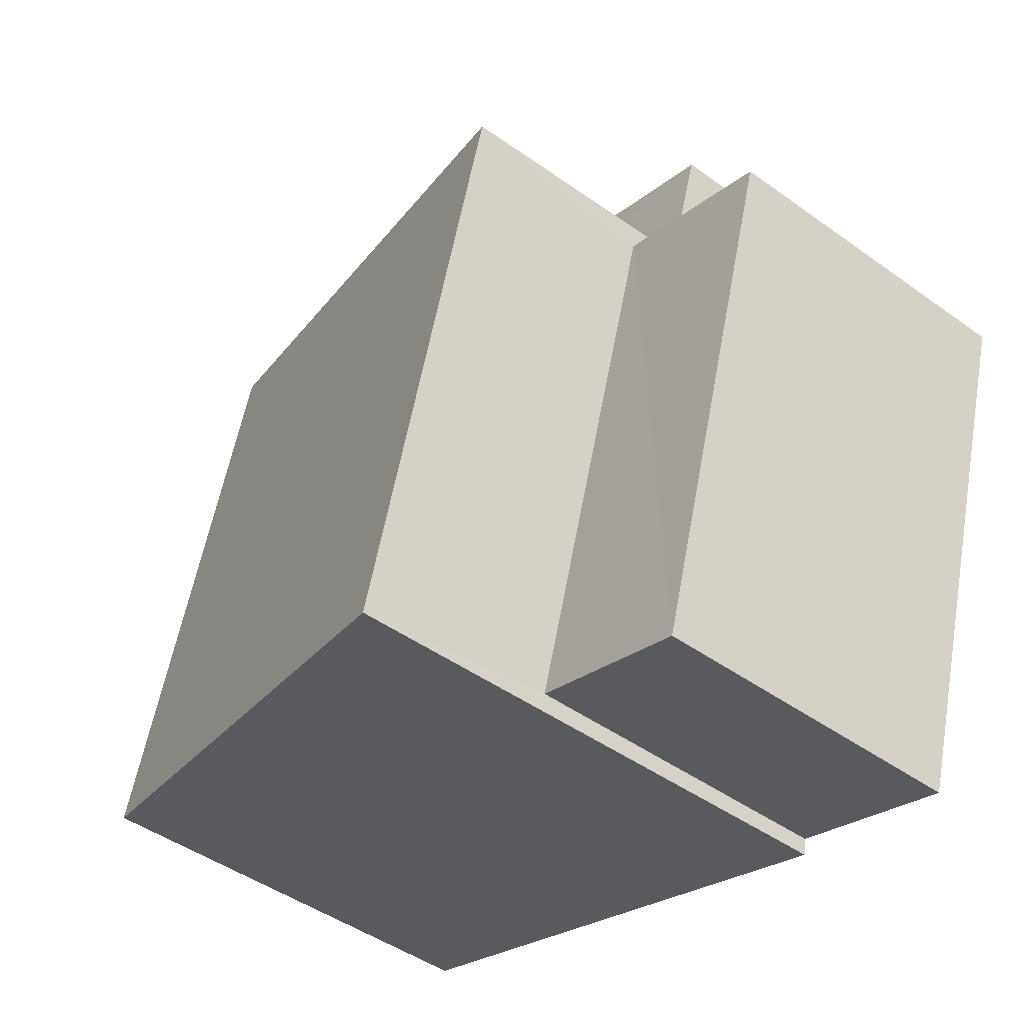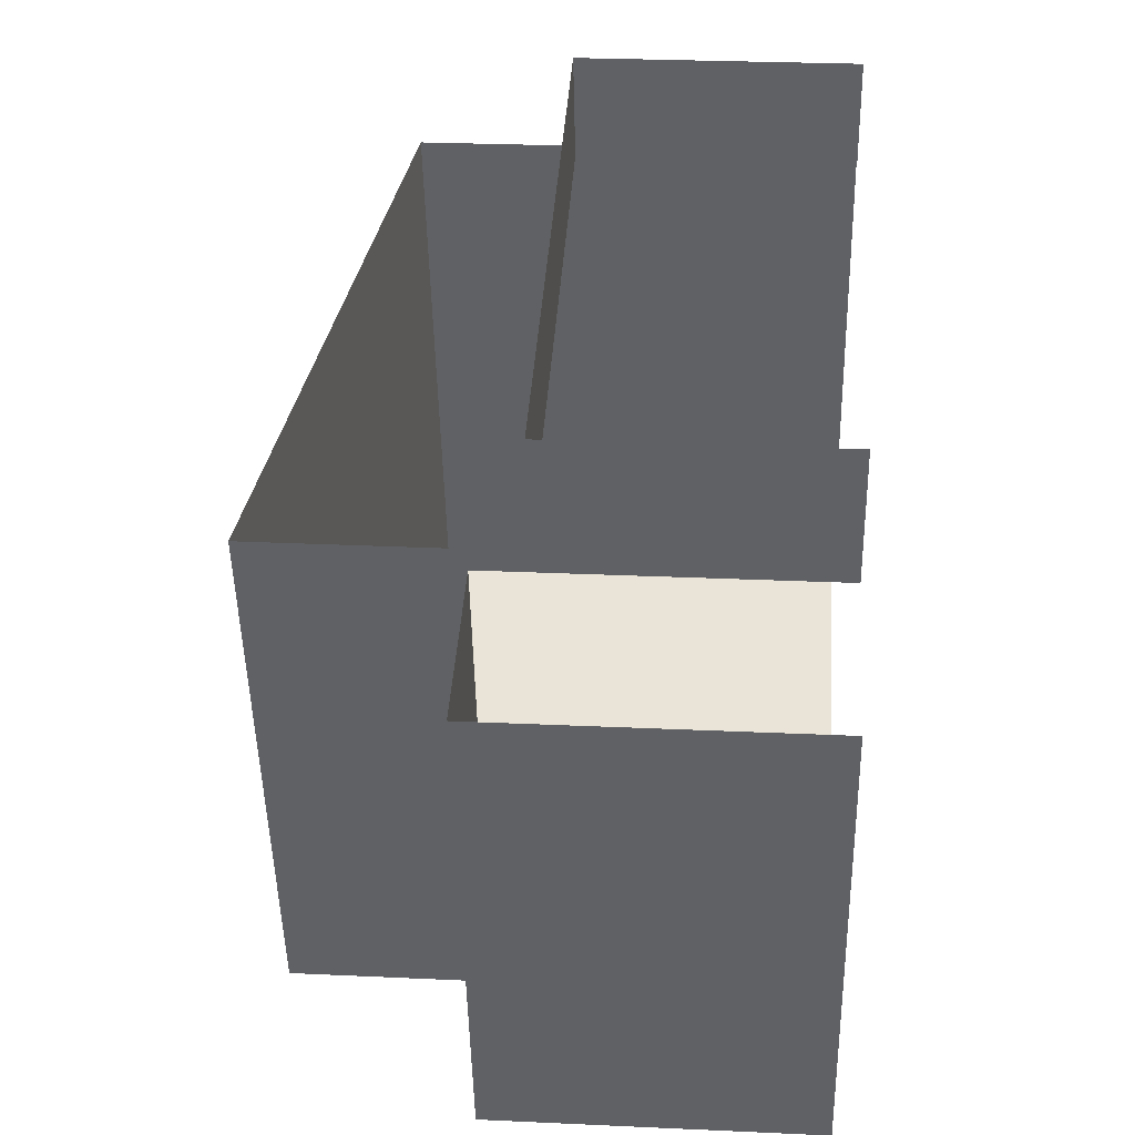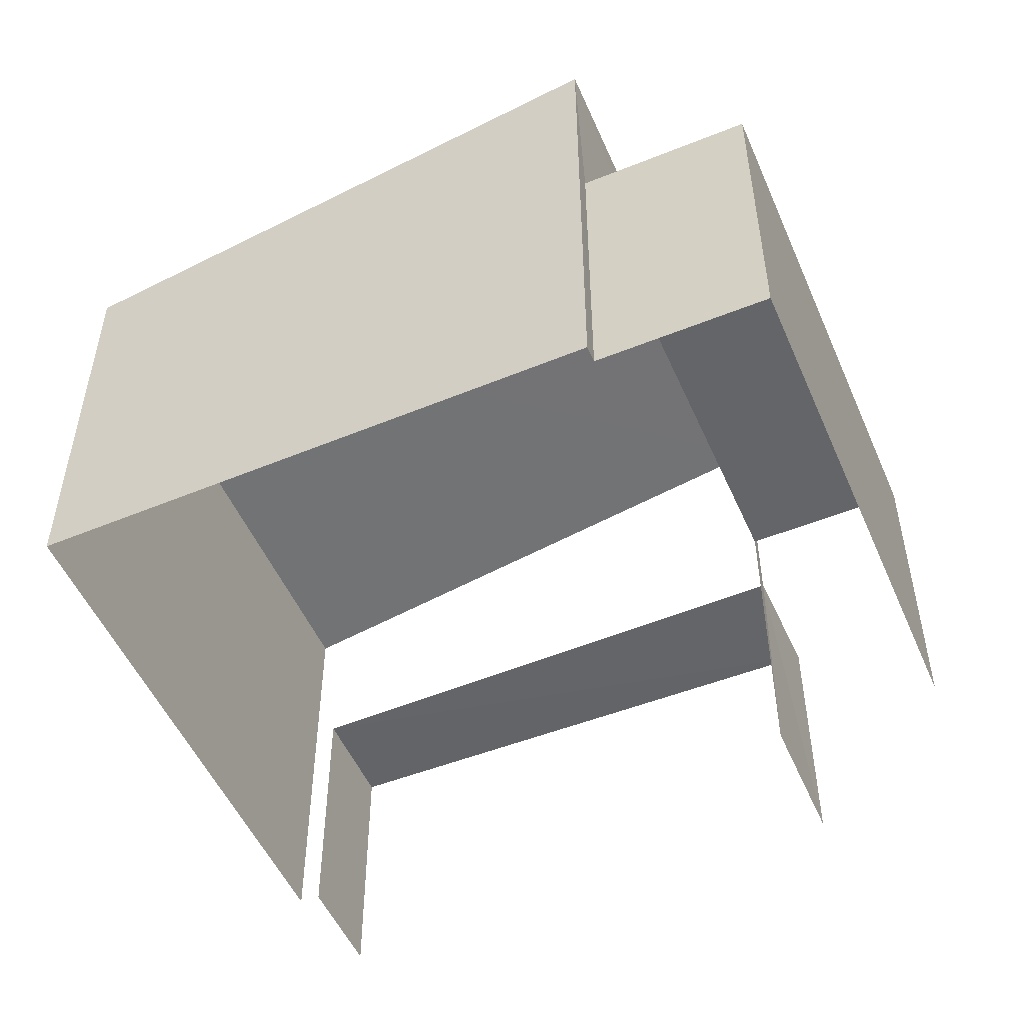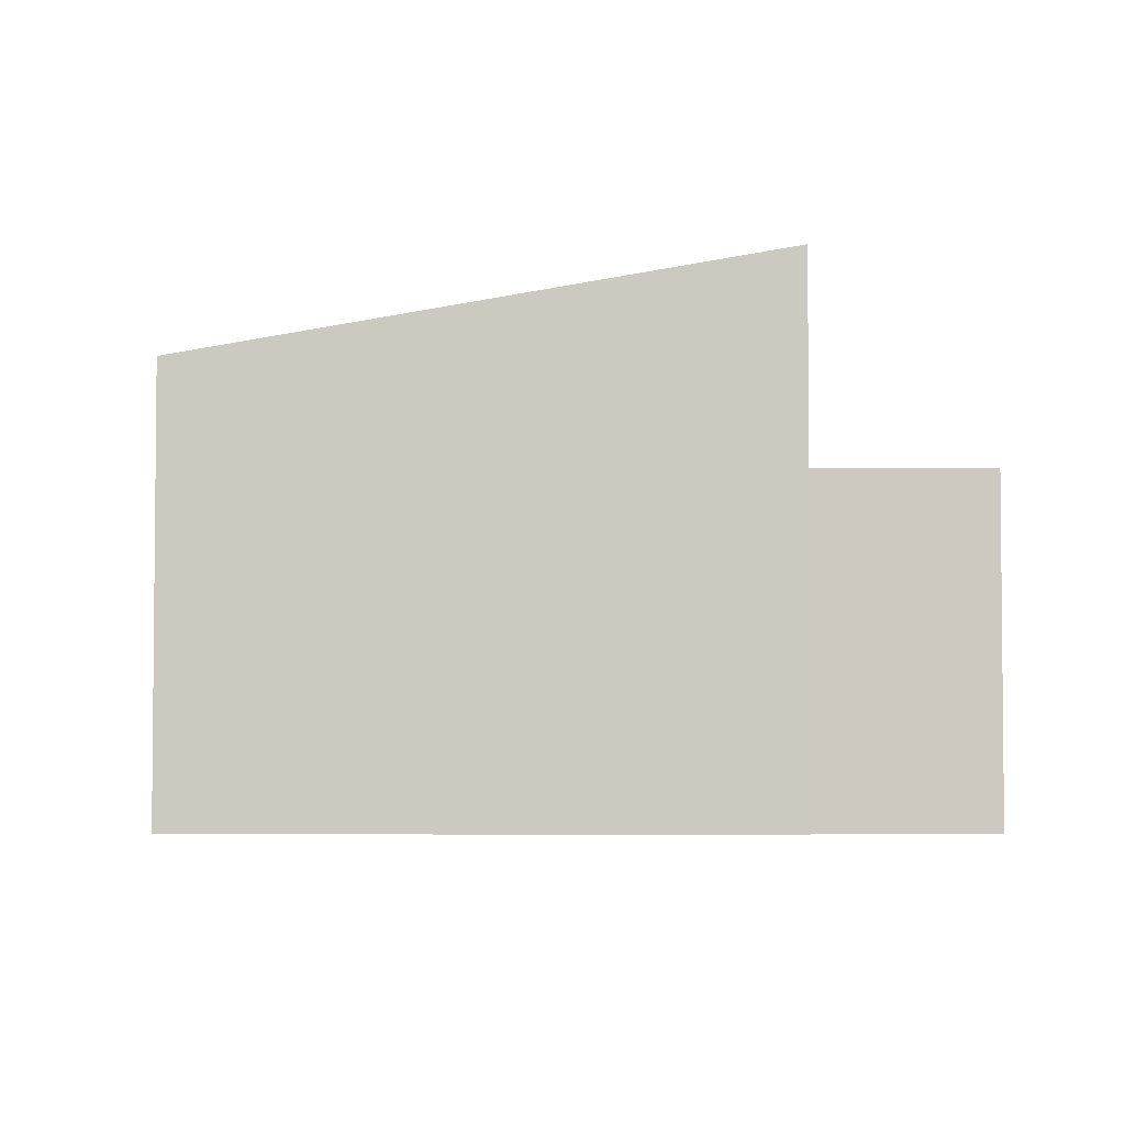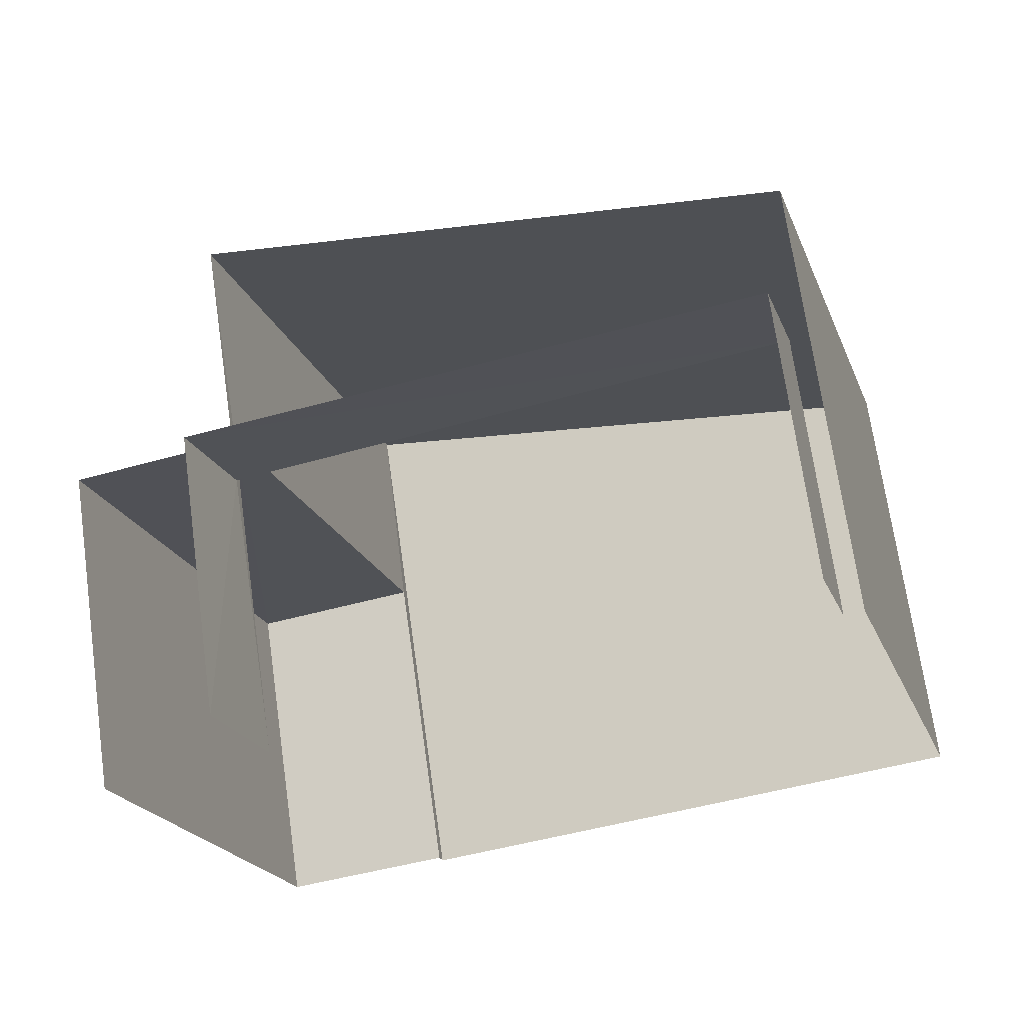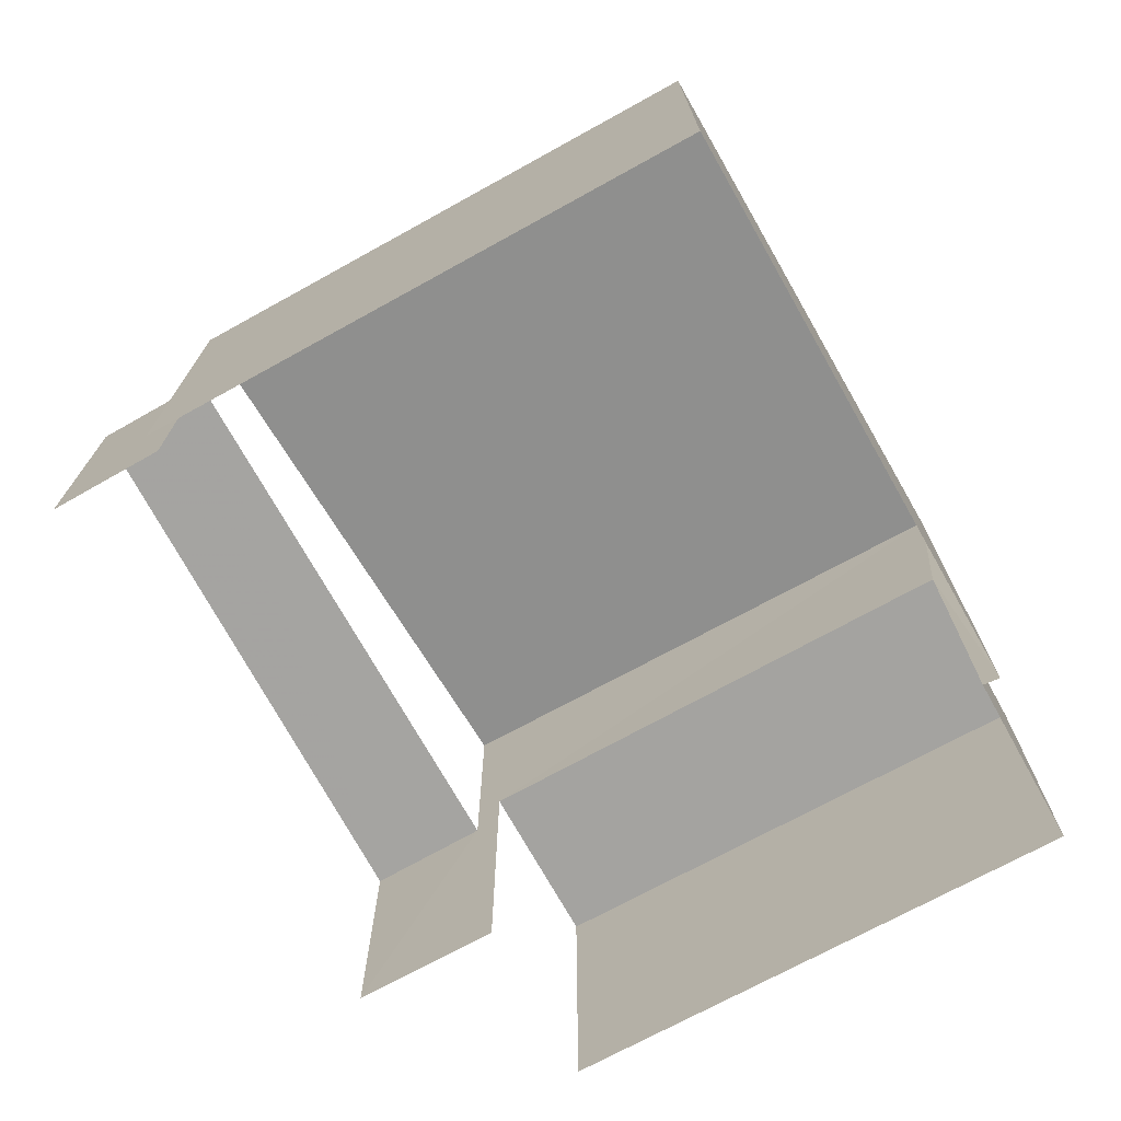
<metadata>
{"format":"obj","ext":"obj","renderer":"f3d","projection":"perspective","resolution":1024,"background":"white","views":[{"elev":-46.0,"azim":50.6,"up":"+Y"},{"elev":26.5,"azim":94.2,"up":"+Y"},{"elev":-51.6,"azim":7.1,"up":"+Z"},{"elev":-3.7,"azim":-15.2,"up":"+Z"},{"elev":68.4,"azim":172.2,"up":"+Y"},{"elev":-73.1,"azim":-77.5,"up":"+Z"}]}
</metadata>
<code>
v -2.26e+05 -1.278e+05 11.62
v -2.26e+05 -1.278e+05 11.62
v -2.26e+05 -1.278e+05 11.62
v -2.26e+05 -1.279e+05 11.62
v -2.26e+05 -1.278e+05 11.62
v -2.26e+05 -1.278e+05 11.62
v -2.26e+05 -1.278e+05 11.62
v -2.26e+05 -1.279e+05 11.62
v -2.26e+05 -1.278e+05 11.62
v -2.26e+05 -1.278e+05 11.62
v -2.26e+05 -1.278e+05 13.94
v -2.26e+05 -1.278e+05 13.94
v -2.26e+05 -1.278e+05 13.94
v -2.26e+05 -1.278e+05 13.94
v -2.26e+05 -1.278e+05 15.25
v -2.26e+05 -1.279e+05 16.08
v -2.26e+05 -1.278e+05 16.08
v -2.26e+05 -1.278e+05 15.25
v -2.26e+05 -1.278e+05 14.38
v -2.26e+05 -1.279e+05 14.38
v -2.26e+05 -1.278e+05 14.38
v -2.26e+05 -1.278e+05 14.38
f 1 2 3
f 4 3 5
f 2 6 7
f 8 5 9
f 8 9 10
f 9 2 7
f 3 2 9
f 5 3 9
f 12 7 6
f 13 12 6
f 9 19 21
f 10 9 21
f 2 1 11
f 1 18 11
f 11 18 14
f 18 17 14
f 11 12 13
f 11 14 12
f 15 16 17
f 18 15 17
f 19 20 21
f 19 22 20
f 21 8 10
f 21 20 8
f 18 1 3
f 15 18 3
f 22 8 20
f 22 5 8
f 9 7 14
f 7 12 14
f 19 9 14
f 4 5 22
f 16 22 19
f 4 22 16
f 16 19 17
f 19 14 17
f 15 3 4
f 16 15 4
f 11 13 6
f 2 11 6

</code>
